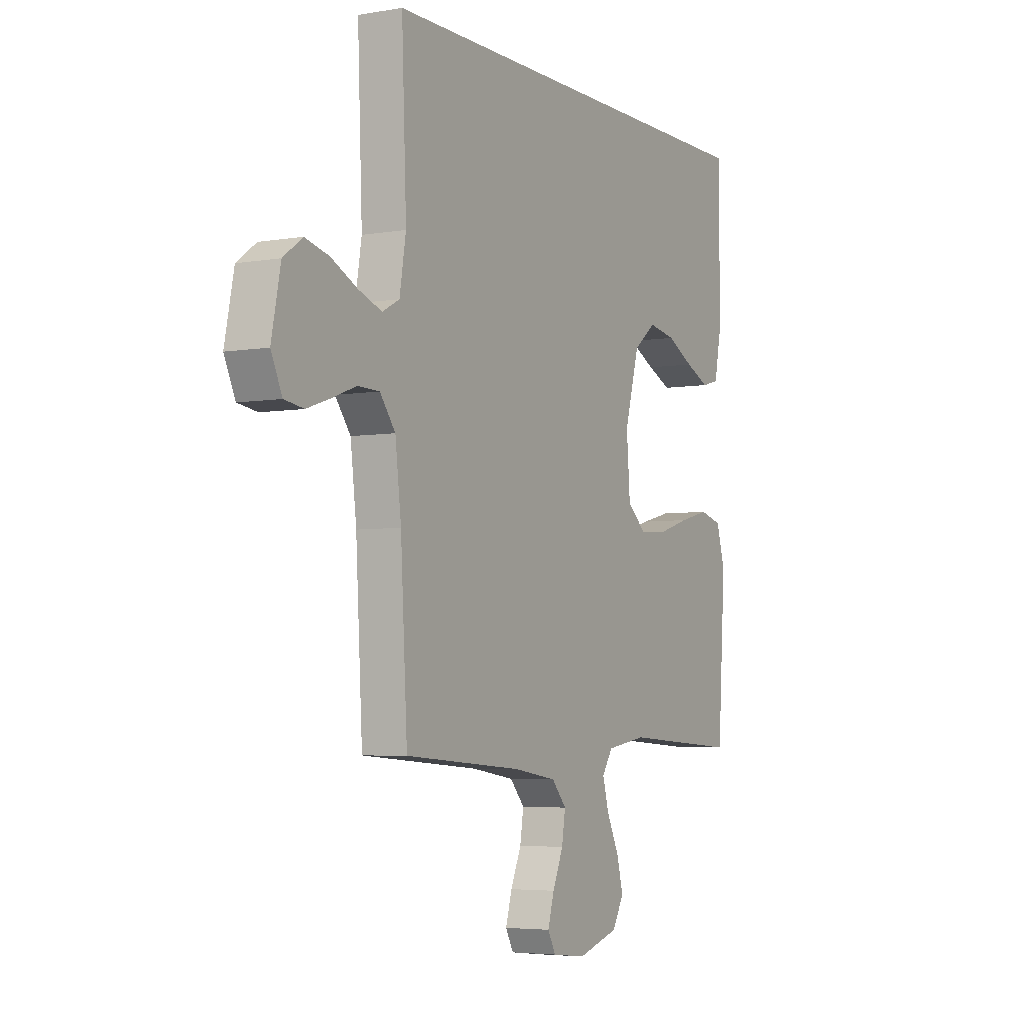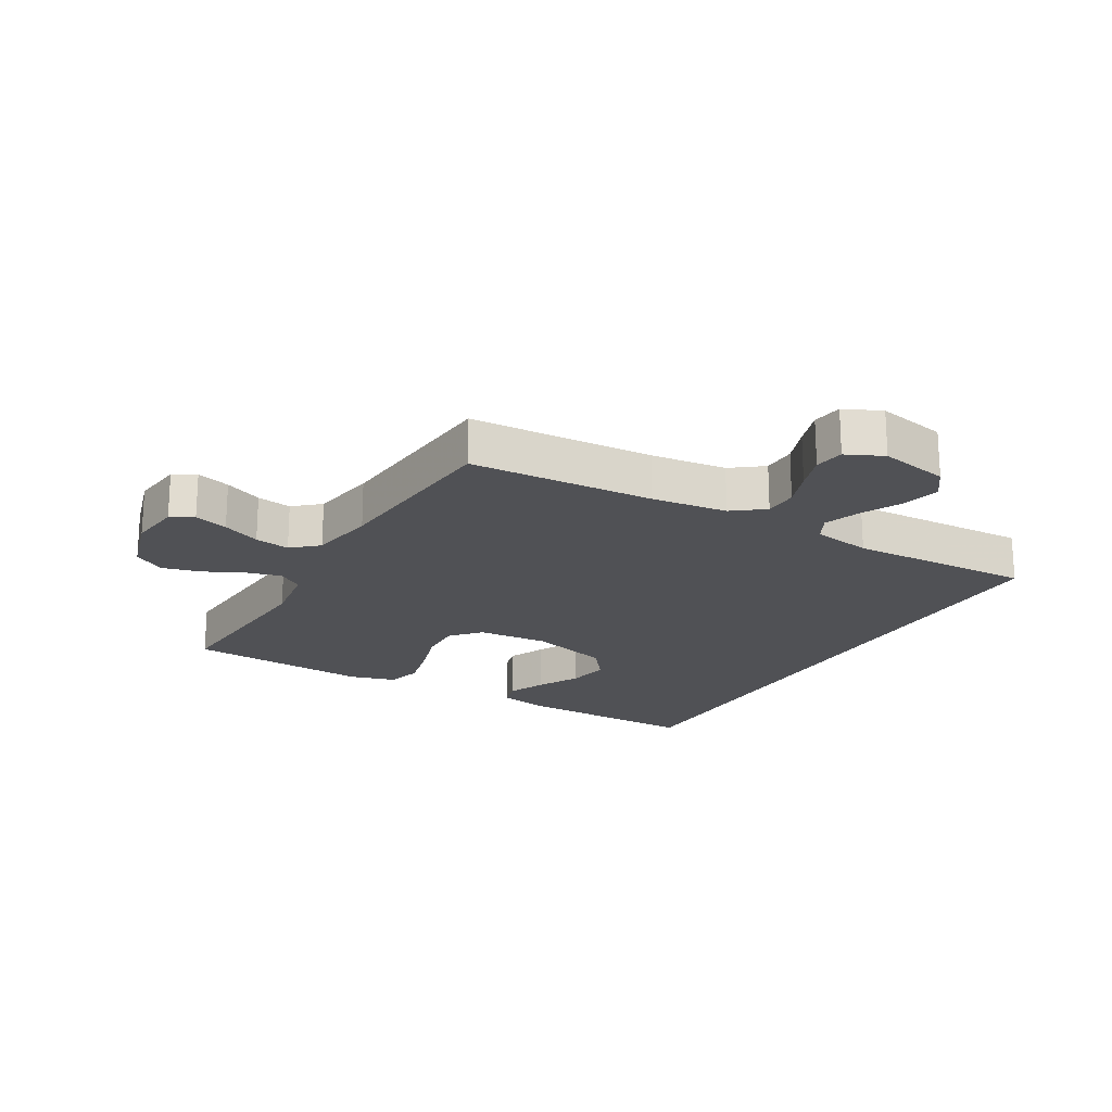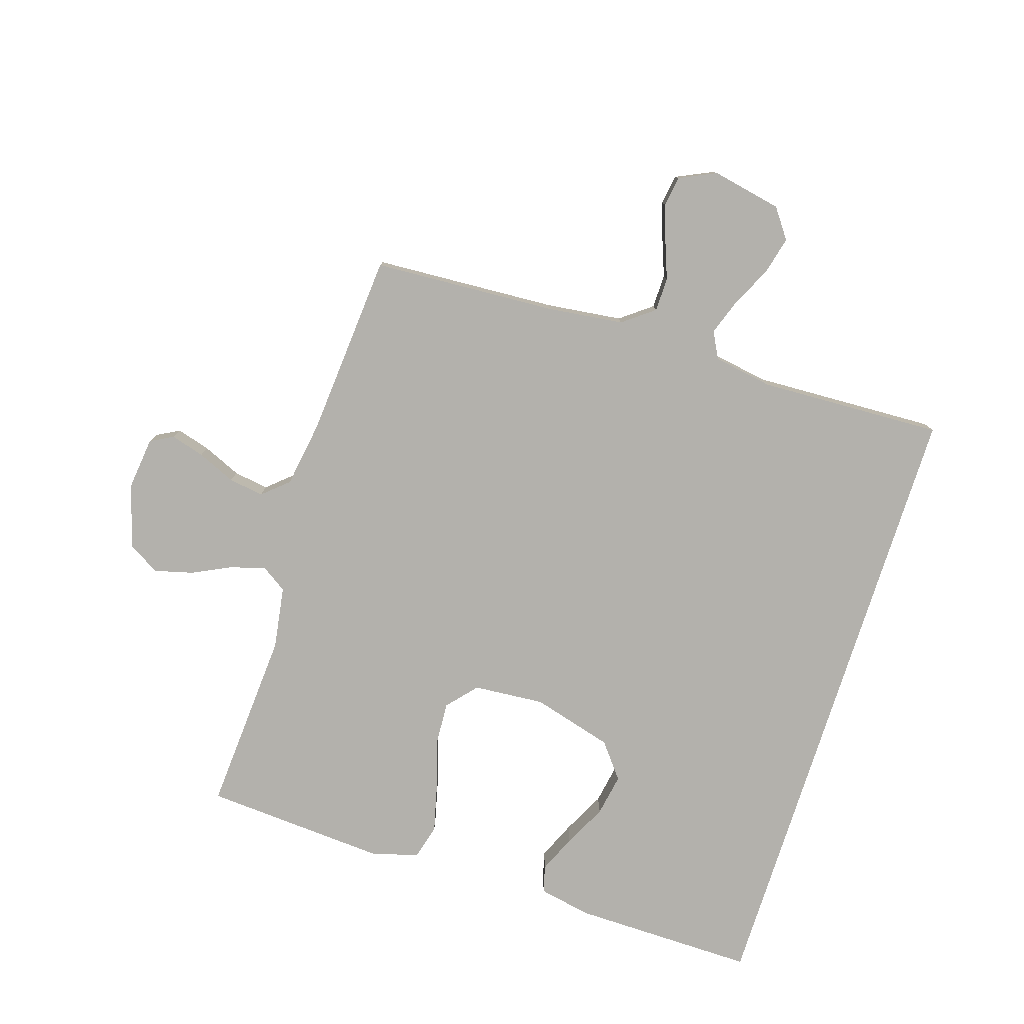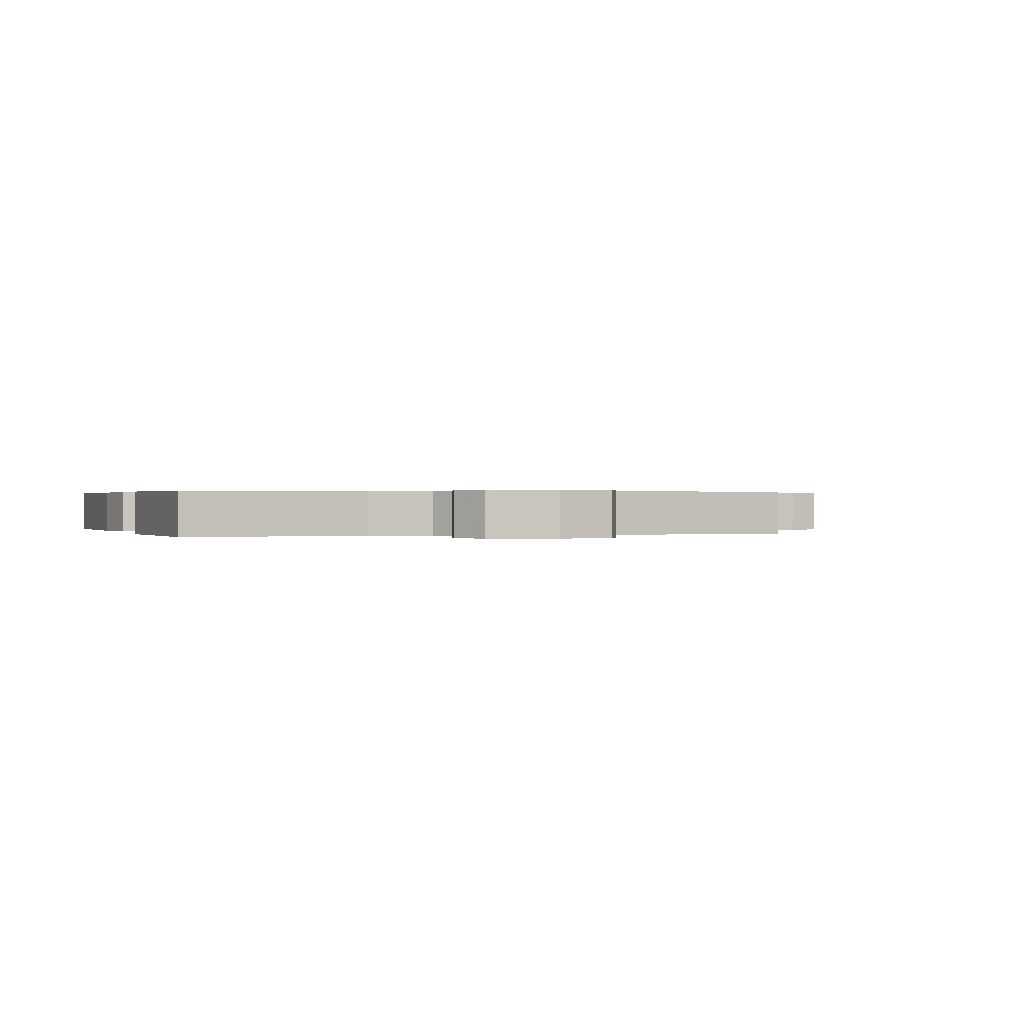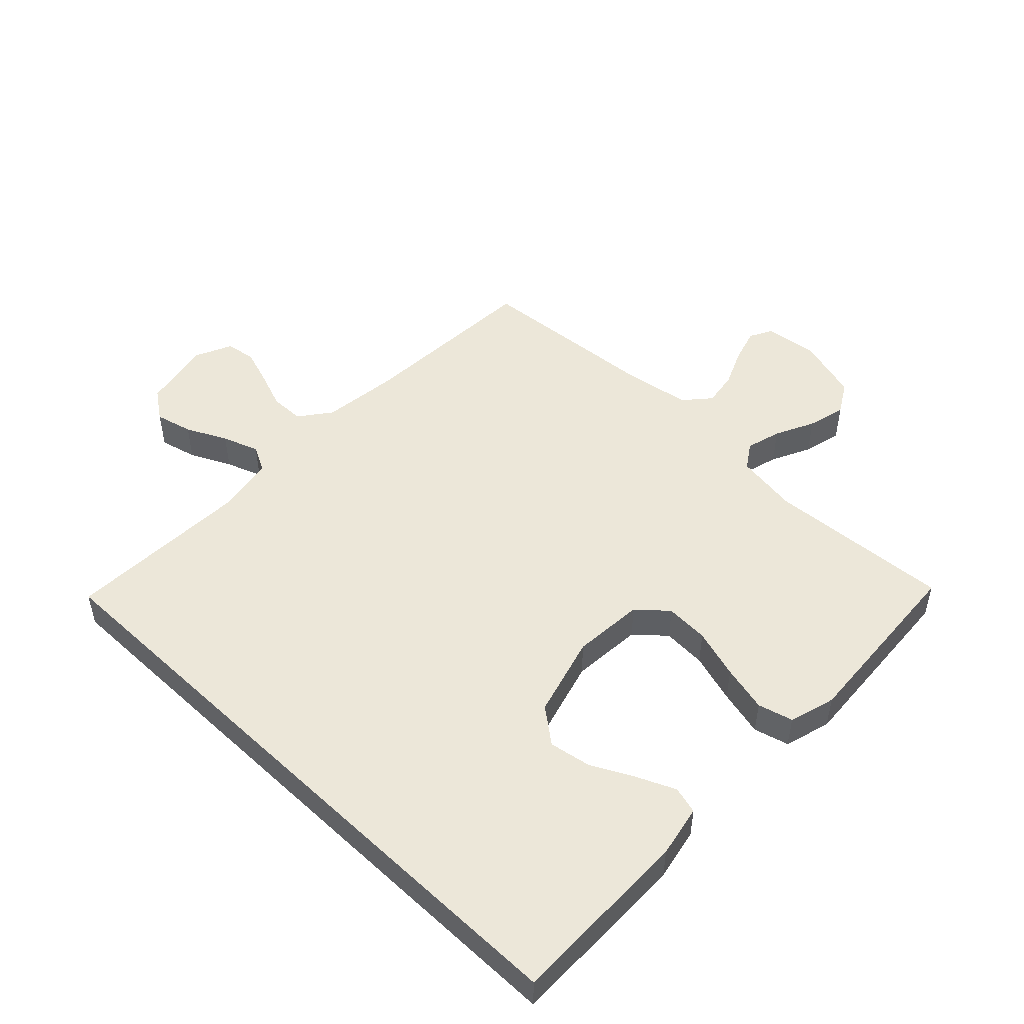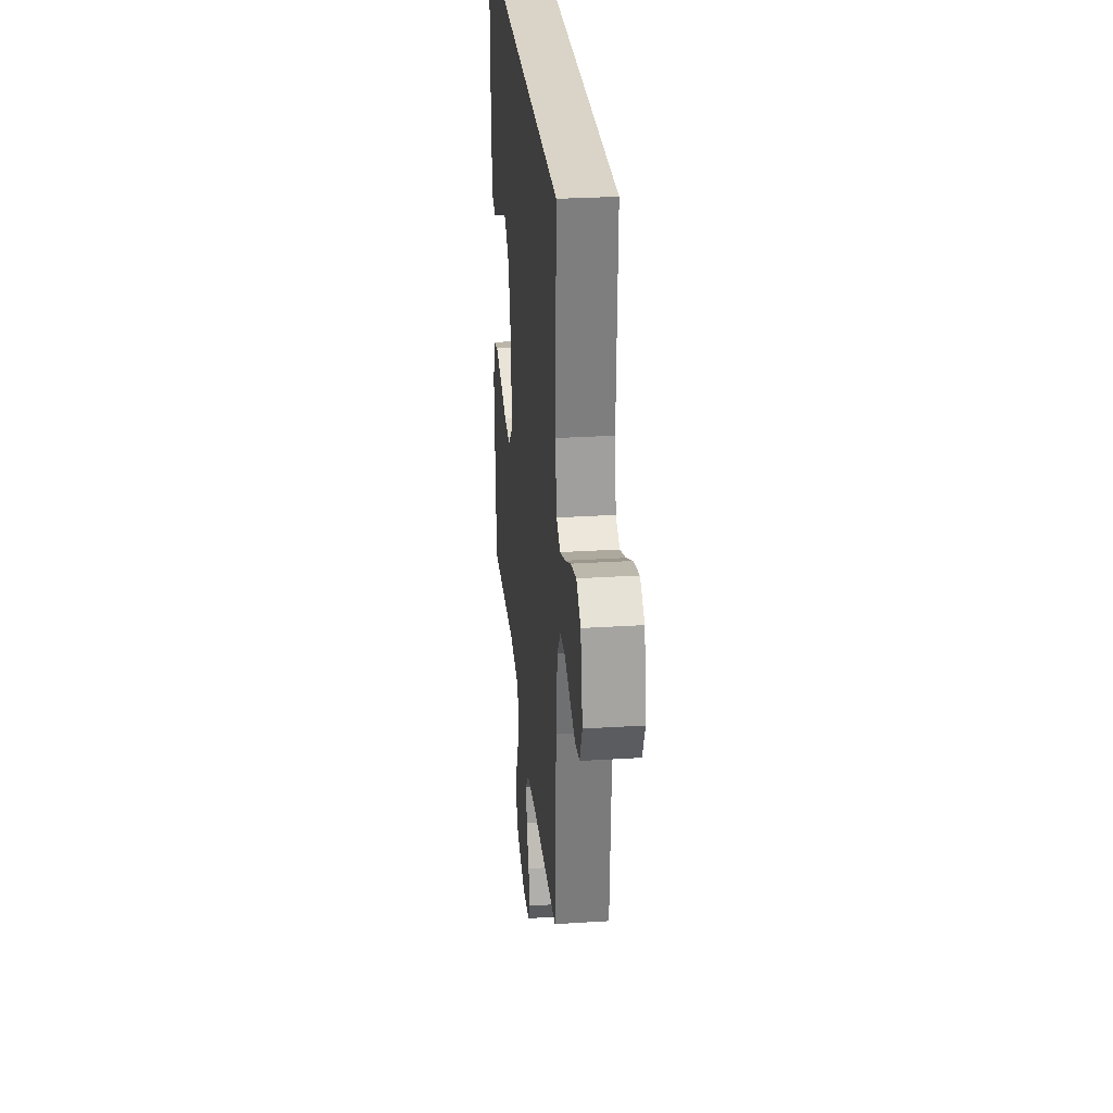
<metadata>
{"format":"obj","ext":"obj","renderer":"f3d","projection":"perspective","resolution":1024,"background":"white","views":[{"elev":-4.7,"azim":-61.0,"up":"+Z"},{"elev":-20.2,"azim":-120.2,"up":"+Y"},{"elev":-79.0,"azim":-107.7,"up":"+Y"},{"elev":0.3,"azim":161.0,"up":"+Y"},{"elev":49.8,"azim":43.7,"up":"+Y"},{"elev":28.6,"azim":-95.4,"up":"+Z"}]}
</metadata>
<code>
v -0.519 0.07 0.5
v 0.515 0.07 0.5
v 0.511 0.07 0.2
v 0.494 0.07 0.115
v 0.45 0.07 0.103
v 0.388 0.07 0.13
v 0.319 0.07 0.165
v 0.25 0.07 0.177
v 0.193 0.07 0.132
v 0.156 0.07 0
v 0.165 0.07 -0.116
v 0.213 0.07 -0.158
v 0.284 0.07 -0.154
v 0.365 0.07 -0.129
v 0.441 0.07 -0.11
v 0.498 0.07 -0.125
v 0.52 0.07 -0.2
v 0.5 0.07 -0.5
v 0.2 0.07 -0.481
v 0.098 0.07 -0.497
v 0.071 0.07 -0.538
v 0.087 0.07 -0.595
v 0.118 0.07 -0.659
v 0.134 0.07 -0.721
v 0.104 0.07 -0.772
v 0 0.07 -0.803
v -0.086 0.07 -0.793
v -0.106 0.07 -0.756
v -0.09 0.07 -0.701
v -0.063 0.07 -0.639
v -0.054 0.07 -0.582
v -0.091 0.07 -0.54
v -0.2 0.07 -0.523
v -0.5 0.07 -0.5
v -0.517 0.07 -0.2
v -0.532 0.07 -0.076
v -0.571 0.07 -0.025
v -0.626 0.07 -0.024
v -0.687 0.07 -0.047
v -0.746 0.07 -0.067
v -0.795 0.07 -0.06
v -0.823 0.07 0
v -0.8 0.07 0.114
v -0.752 0.07 0.149
v -0.691 0.07 0.134
v -0.625 0.07 0.102
v -0.566 0.07 0.081
v -0.523 0.07 0.104
v -0.507 0.07 0.2
v -0.519 0 0.5
v 0.515 0 0.5
v 0.511 0 0.2
v 0.494 0 0.115
v 0.45 0 0.103
v 0.388 0 0.13
v 0.319 0 0.165
v 0.25 0 0.177
v 0.193 0 0.132
v 0.156 0 0
v 0.165 0 -0.116
v 0.213 0 -0.158
v 0.284 0 -0.154
v 0.365 0 -0.129
v 0.441 0 -0.11
v 0.498 0 -0.125
v 0.52 0 -0.2
v 0.5 0 -0.5
v 0.2 0 -0.481
v 0.098 0 -0.497
v 0.071 0 -0.538
v 0.087 0 -0.595
v 0.118 0 -0.659
v 0.134 0 -0.721
v 0.104 0 -0.772
v 0 0 -0.803
v -0.086 0 -0.793
v -0.106 0 -0.756
v -0.09 0 -0.701
v -0.063 0 -0.639
v -0.054 0 -0.582
v -0.091 0 -0.54
v -0.2 0 -0.523
v -0.5 0 -0.5
v -0.517 0 -0.2
v -0.532 0 -0.076
v -0.571 0 -0.025
v -0.626 0 -0.024
v -0.687 0 -0.047
v -0.746 0 -0.067
v -0.795 0 -0.06
v -0.823 0 0
v -0.8 0 0.114
v -0.752 0 0.149
v -0.691 0 0.134
v -0.625 0 0.102
v -0.566 0 0.081
v -0.523 0 0.104
v -0.507 0 0.2
f 43 44 45 46
f 43 46 47
f 42 43 47
f 41 42 47
f 38 39 40 41
f 38 41 47 48
f 33 34 35
f 32 33 35 36
f 27 28 29 30
f 27 30 31
f 26 27 31
f 25 26 31
f 22 23 24 25
f 21 22 25 31
f 20 21 31 32
f 16 17 18 19
f 16 19 20
f 13 14 15 16
f 13 16 20 32
f 4 5 6 7
f 2 3 4 7
f 2 7 8
f 49 1 2 8
f 48 49 8 9
f 37 38 48 9
f 36 37 9 10
f 32 36 10 11
f 12 13 32
f 11 12 32
f 95 94 93 92
f 96 95 92
f 96 92 91
f 96 91 90
f 90 89 88 87
f 97 96 90 87
f 84 83 82
f 85 84 82 81
f 79 78 77 76
f 80 79 76
f 80 76 75
f 80 75 74
f 74 73 72 71
f 80 74 71 70
f 81 80 70 69
f 68 67 66 65
f 69 68 65
f 65 64 63 62
f 81 69 65 62
f 56 55 54 53
f 56 53 52 51
f 57 56 51
f 57 51 50 98
f 58 57 98 97
f 58 97 87 86
f 59 58 86 85
f 60 59 85 81
f 81 62 61
f 81 61 60
f 1 50 51 2
f 2 51 52 3
f 3 52 53 4
f 4 53 54 5
f 5 54 55 6
f 6 55 56 7
f 7 56 57 8
f 8 57 58 9
f 9 58 59 10
f 10 59 60 11
f 11 60 61 12
f 12 61 62 13
f 13 62 63 14
f 14 63 64 15
f 15 64 65 16
f 16 65 66 17
f 17 66 67 18
f 18 67 68 19
f 19 68 69 20
f 20 69 70 21
f 21 70 71 22
f 22 71 72 23
f 23 72 73 24
f 24 73 74 25
f 25 74 75 26
f 26 75 76 27
f 27 76 77 28
f 28 77 78 29
f 29 78 79 30
f 30 79 80 31
f 31 80 81 32
f 32 81 82 33
f 33 82 83 34
f 34 83 84 35
f 35 84 85 36
f 36 85 86 37
f 37 86 87 38
f 38 87 88 39
f 39 88 89 40
f 40 89 90 41
f 41 90 91 42
f 42 91 92 43
f 43 92 93 44
f 44 93 94 45
f 45 94 95 46
f 46 95 96 47
f 47 96 97 48
f 48 97 98 49
f 49 98 50 1

</code>
